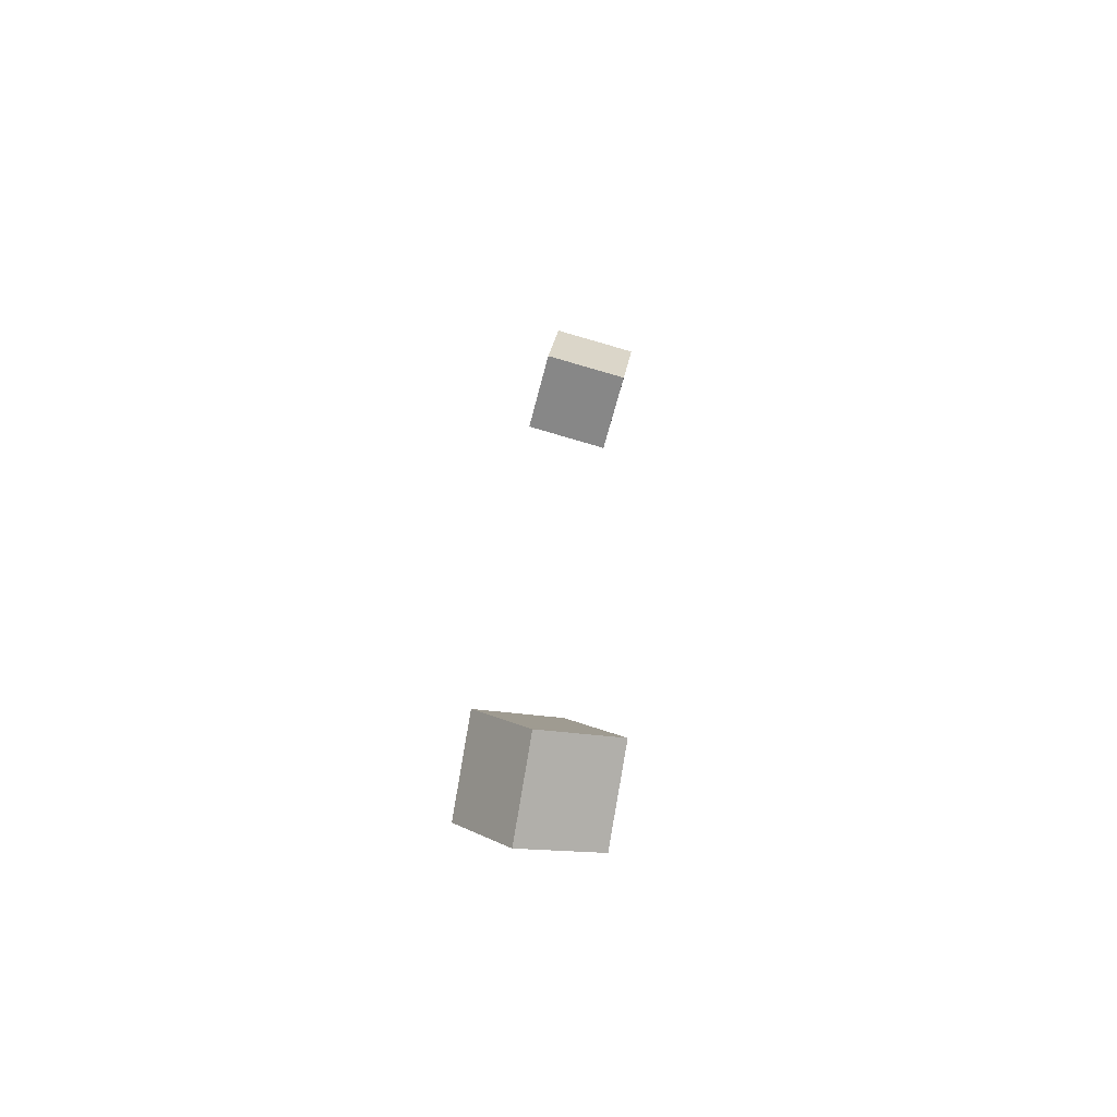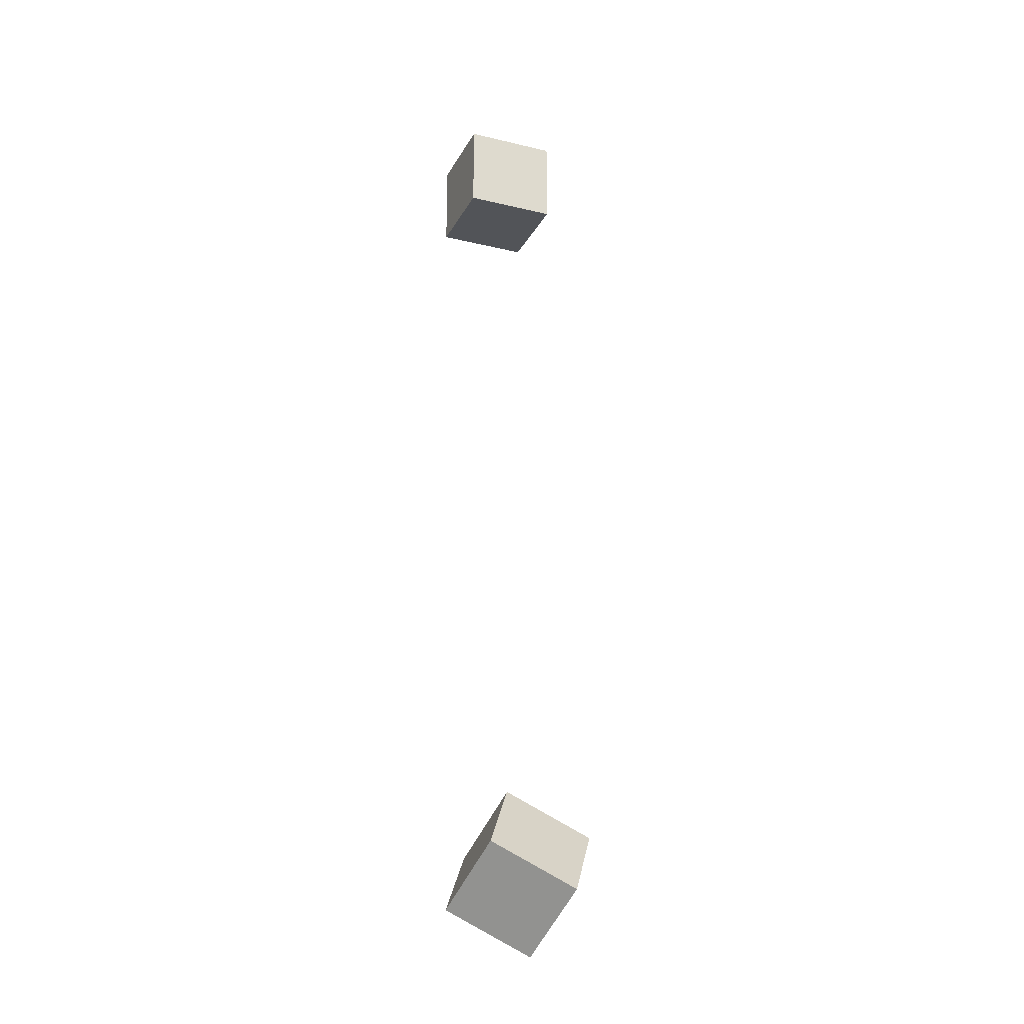
<metadata>
{"format":"obj","ext":"obj","renderer":"f3d","projection":"perspective","resolution":1024,"background":"white","views":[{"elev":-64.7,"azim":-4.0,"up":"+Y"},{"elev":-30.9,"azim":78.4,"up":"+Y"}]}
</metadata>
<code>
v -0.06231 -0.3189 -0.04046
v -0.05553 -0.2927 0.0181
v -0.008801 -0.2886 -0.06019
v -0.002017 -0.2624 -0.001635
v -0.02851 -0.3671 -0.02283
v -0.02173 -0.341 0.03572
v 0.025 -0.3368 -0.04257
v 0.03179 -0.3107 0.01599
f 1.0 7.0 5.0
f 1.0 3.0 7.0
f 1.0 4.0 3.0
f 1.0 2.0 4.0
f 3.0 8.0 7.0
f 3.0 4.0 8.0
f 5.0 7.0 8.0
f 5.0 8.0 6.0
f 1.0 5.0 6.0
f 1.0 6.0 2.0
f 2.0 6.0 8.0
f 2.0 8.0 4.0
v -0.0281 0.2294 -0.0154
v -0.0169 0.2262 0.04715
v -0.02004 0.2896 -0.01376
v -0.008848 0.2864 0.04879
v 0.0331 0.2215 -0.02676
v 0.0443 0.2183 0.03579
v 0.04115 0.2817 -0.02512
v 0.05235 0.2785 0.03743
f 9.0 15.0 13.0
f 9.0 11.0 15.0
f 9.0 12.0 11.0
f 9.0 10.0 12.0
f 11.0 16.0 15.0
f 11.0 12.0 16.0
f 13.0 15.0 16.0
f 13.0 16.0 14.0
f 9.0 13.0 14.0
f 9.0 14.0 10.0
f 10.0 14.0 16.0
f 10.0 16.0 12.0

</code>
